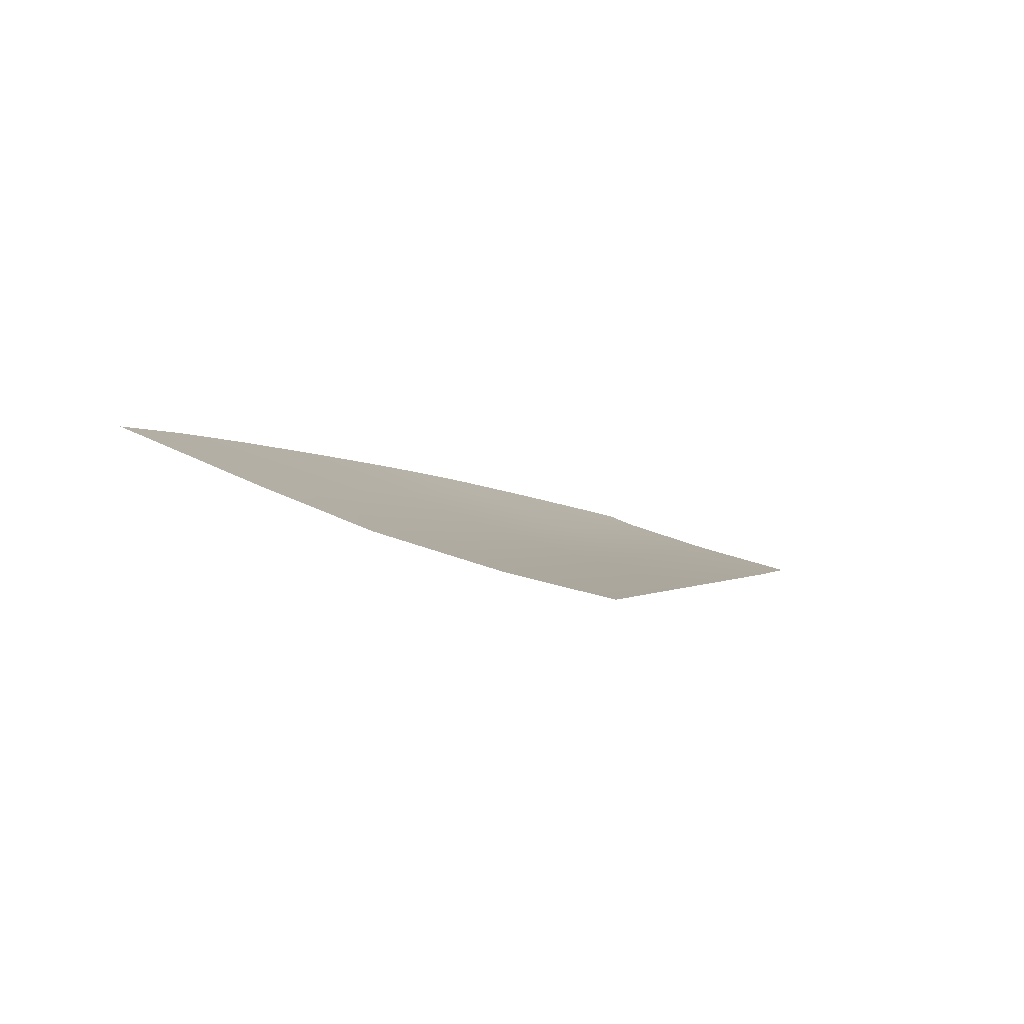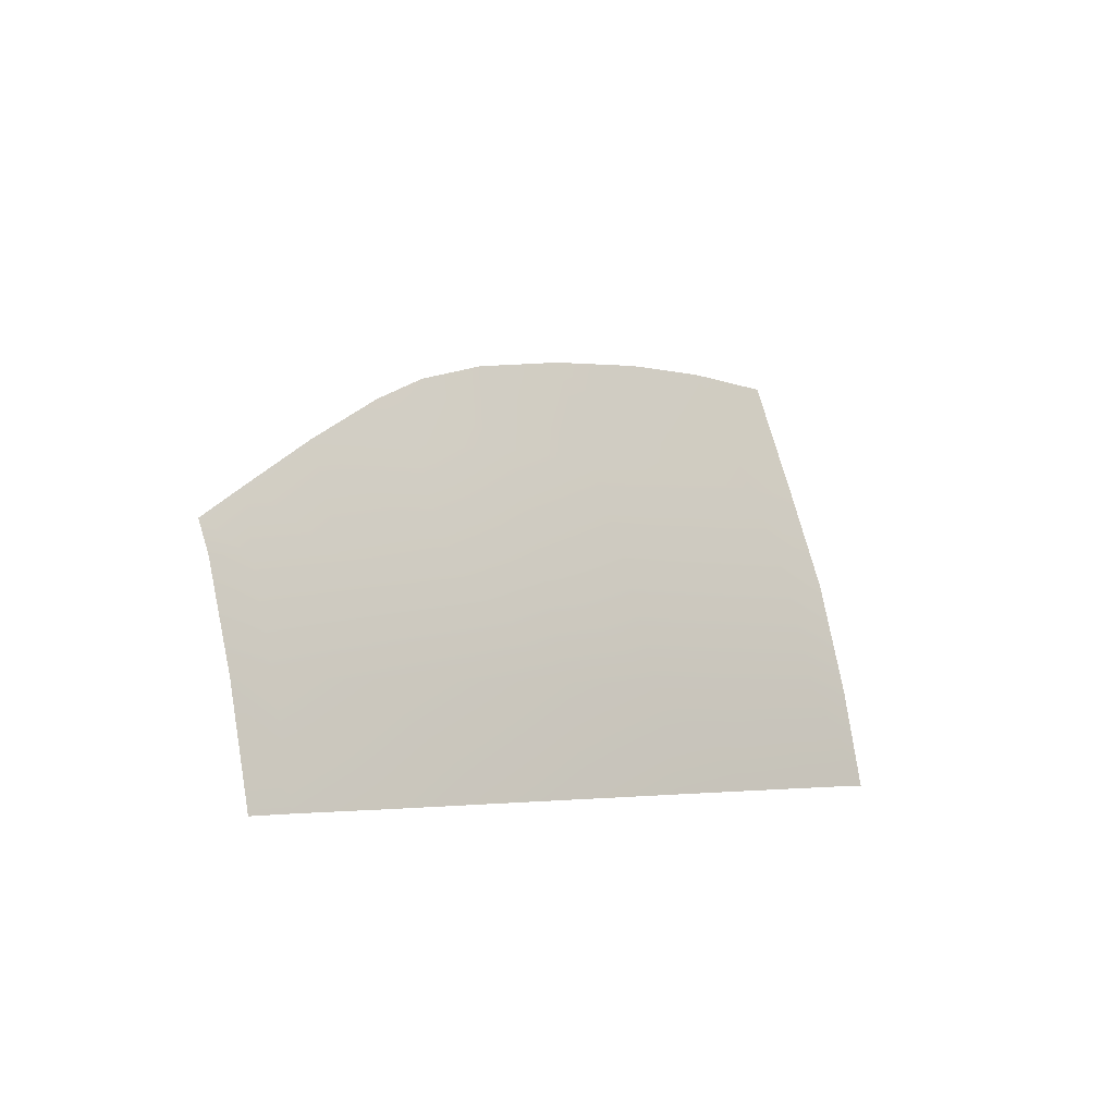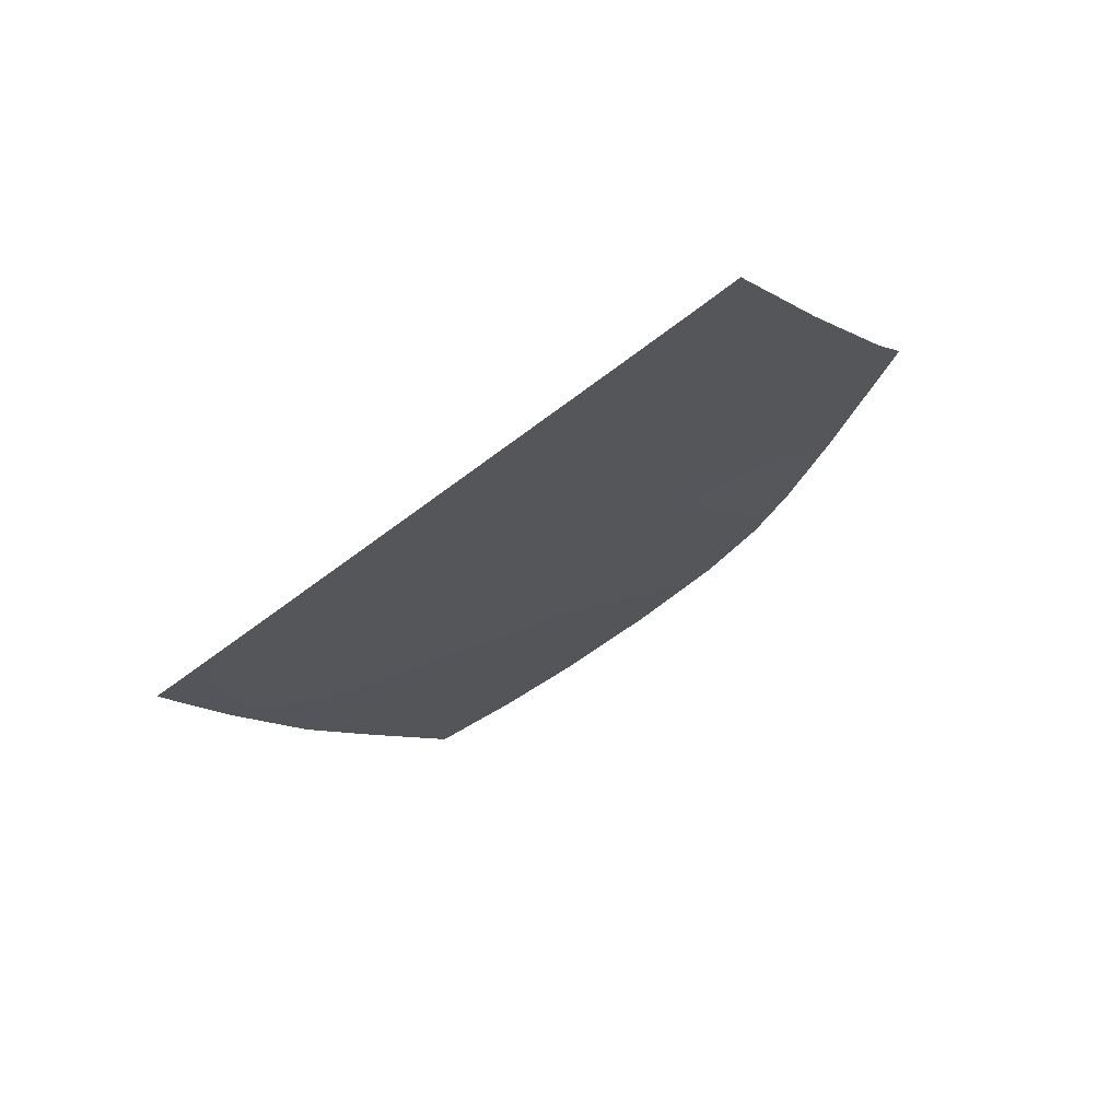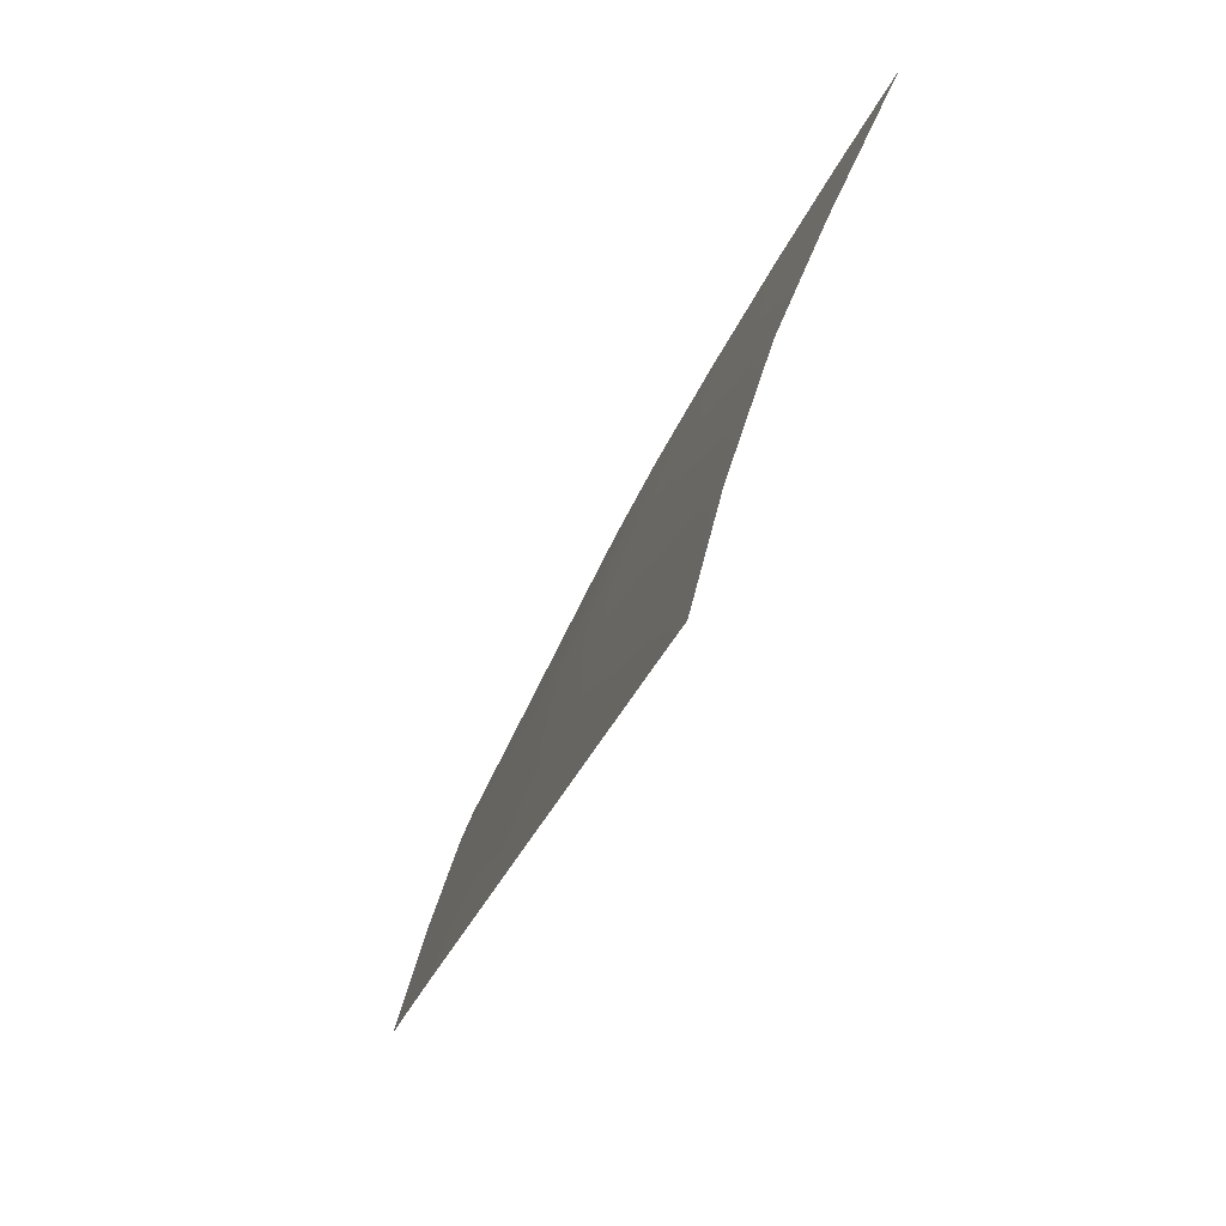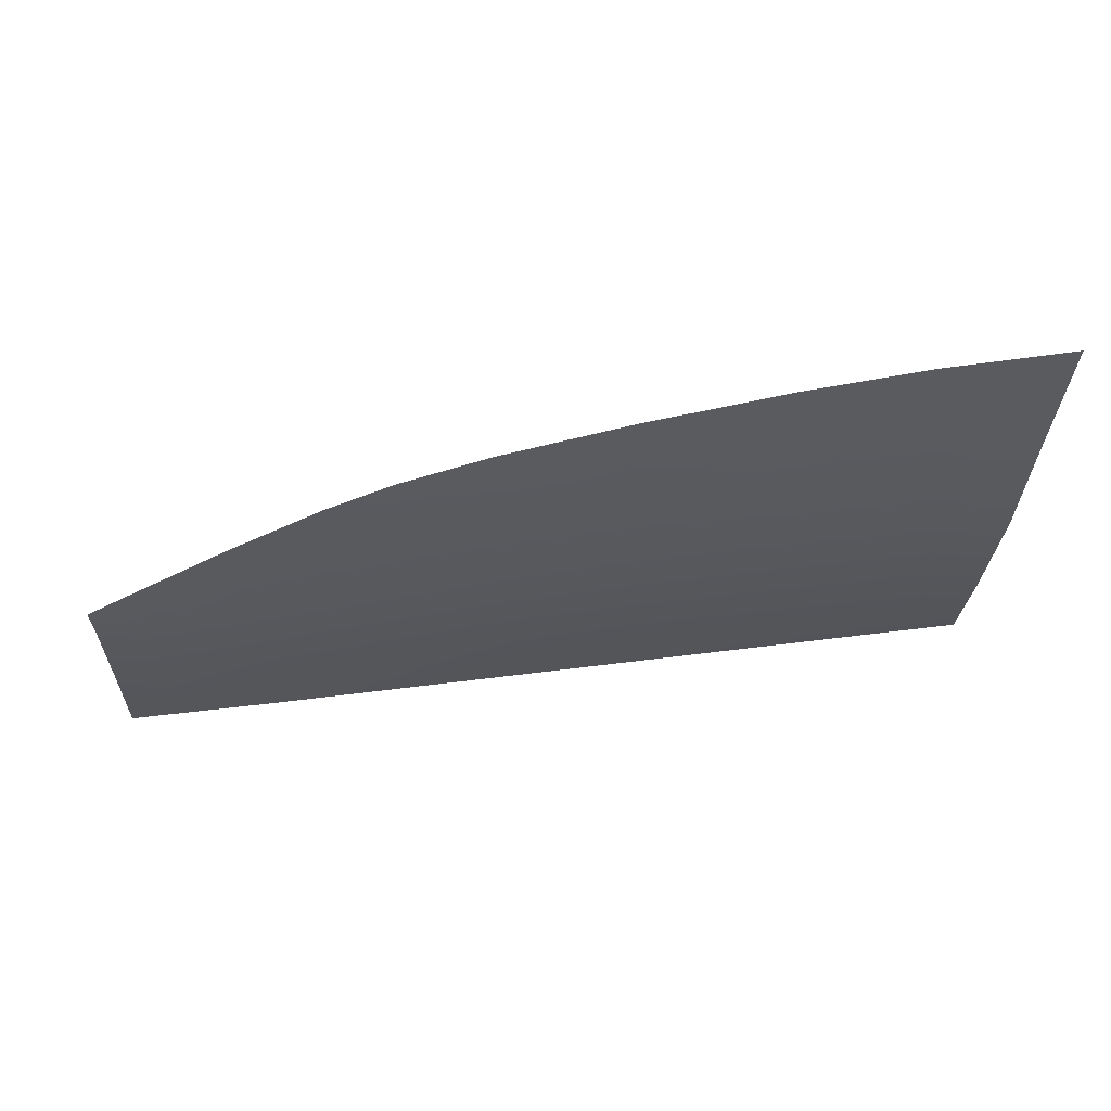
<metadata>
{"format":"obj","ext":"obj","renderer":"f3d","projection":"perspective","resolution":1024,"background":"white","views":[{"elev":-0.1,"azim":-75.1,"up":"+Z"},{"elev":-8.4,"azim":129.4,"up":"+Y"},{"elev":-35.5,"azim":44.7,"up":"+Z"},{"elev":-25.7,"azim":-107.8,"up":"+Y"},{"elev":79.2,"azim":173.8,"up":"+Y"}]}
</metadata>
<code>
v  79.92 60.36 -108.6
v  67.7 61.05 -108.7
v  79.43 72.86 -105.1
v  67.45 73.56 -105.3
v  77.24 92.21 -98.52
v  67.19 85.81 -101.5
v  66.87 98.48 -96.56
v  79.06 84.71 -101.4
v  51.78 100.3 -96.61
v  55.48 104.9 -94.61
v  51.86 106.6 -94.12
v  36.9 102.1 -96.66
v  36.69 112.2 -92.5
v  47.42 108.7 -93.52
v  -11.48 104.2 -96.68
v  -8.692 119.8 -90.11
v  5.569 103.5 -96.76
v  5.381 118.3 -90.61
v  -11.28 77.72 -105.8
v  5.912 76.91 -105.7
v  -10.43 65.63 -108.7
v  6.073 64.68 -108.7
v  -17.39 66 -108.7
v  -18.52 77.98 -105.8
v  -20.03 92.06 -101.5
v  -12.03 92.18 -101.4
v  5.731 90.85 -101.5
v  -21.28 104.6 -96.6
v  21.08 63.8 -108.7
v  21.15 76.19 -105.7
v  21.28 89.71 -101.6
v  21.45 102.8 -96.73
v  21.65 115.6 -91.47
v  37 88.58 -101.7
v  37.18 75.41 -105.6
v  37.35 62.84 -108.7
v  52.04 61.97 -108.7
v  51.83 74.52 -105.4
v  51.62 87.24 -101.6
v  84.5 87.78 -99.94
v  84.39 84.21 -101.4
v  84.73 72.55 -105.1
v  85.35 60.01 -108.5
v  -23.27 120.4 -89.98
g J220_265B_L_DTaSI_J220_265B_L
f 1 2 3
f 3 2 4
f 5 6 7
f 5 8 6
f 7 9 10
f 10 9 11
f 12 13 14
f 15 16 17
f 17 16 18
f 19 20 21
f 21 20 22
f 21 23 19
f 19 23 24
f 25 26 24
f 24 26 19
f 3 4 8
f 8 4 6
f 26 27 19
f 19 27 20
f 17 27 26
f 15 17 26
f 28 15 25
f 25 15 26
f 29 22 30
f 30 22 20
f 31 27 32
f 32 27 17
f 32 17 33
f 33 17 18
f 30 20 31
f 31 20 27
f 33 13 32
f 32 13 12
f 32 12 31
f 31 12 34
f 31 34 30
f 30 34 35
f 36 29 35
f 35 29 30
f 2 37 4
f 4 37 38
f 4 38 6
f 6 38 39
f 9 7 39
f 39 7 6
f 37 36 38
f 38 36 35
f 38 35 39
f 39 35 34
f 12 9 34
f 34 9 39
f 11 9 14
f 14 9 12
f 5 40 8
f 8 40 41
f 42 3 41
f 41 3 8
f 43 1 42
f 42 1 3
f 15 28 16
f 16 28 44

</code>
